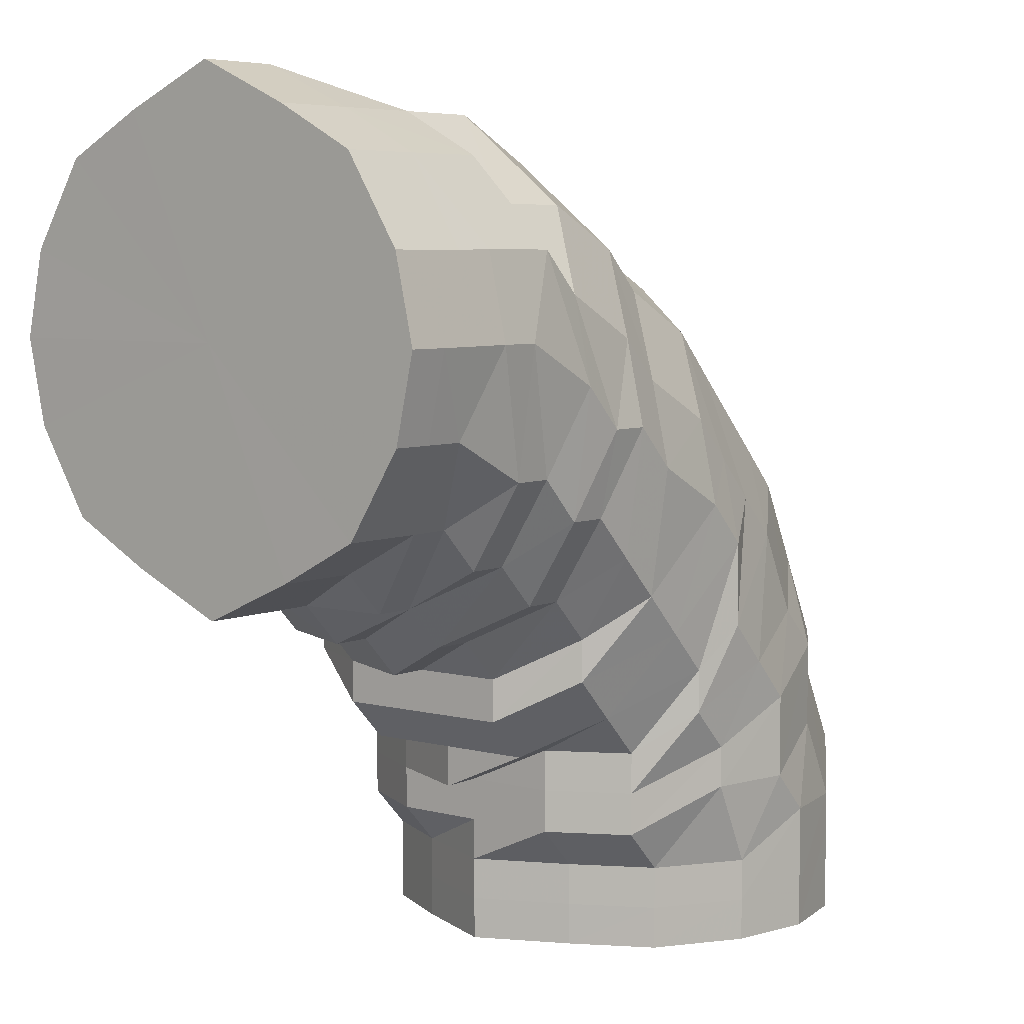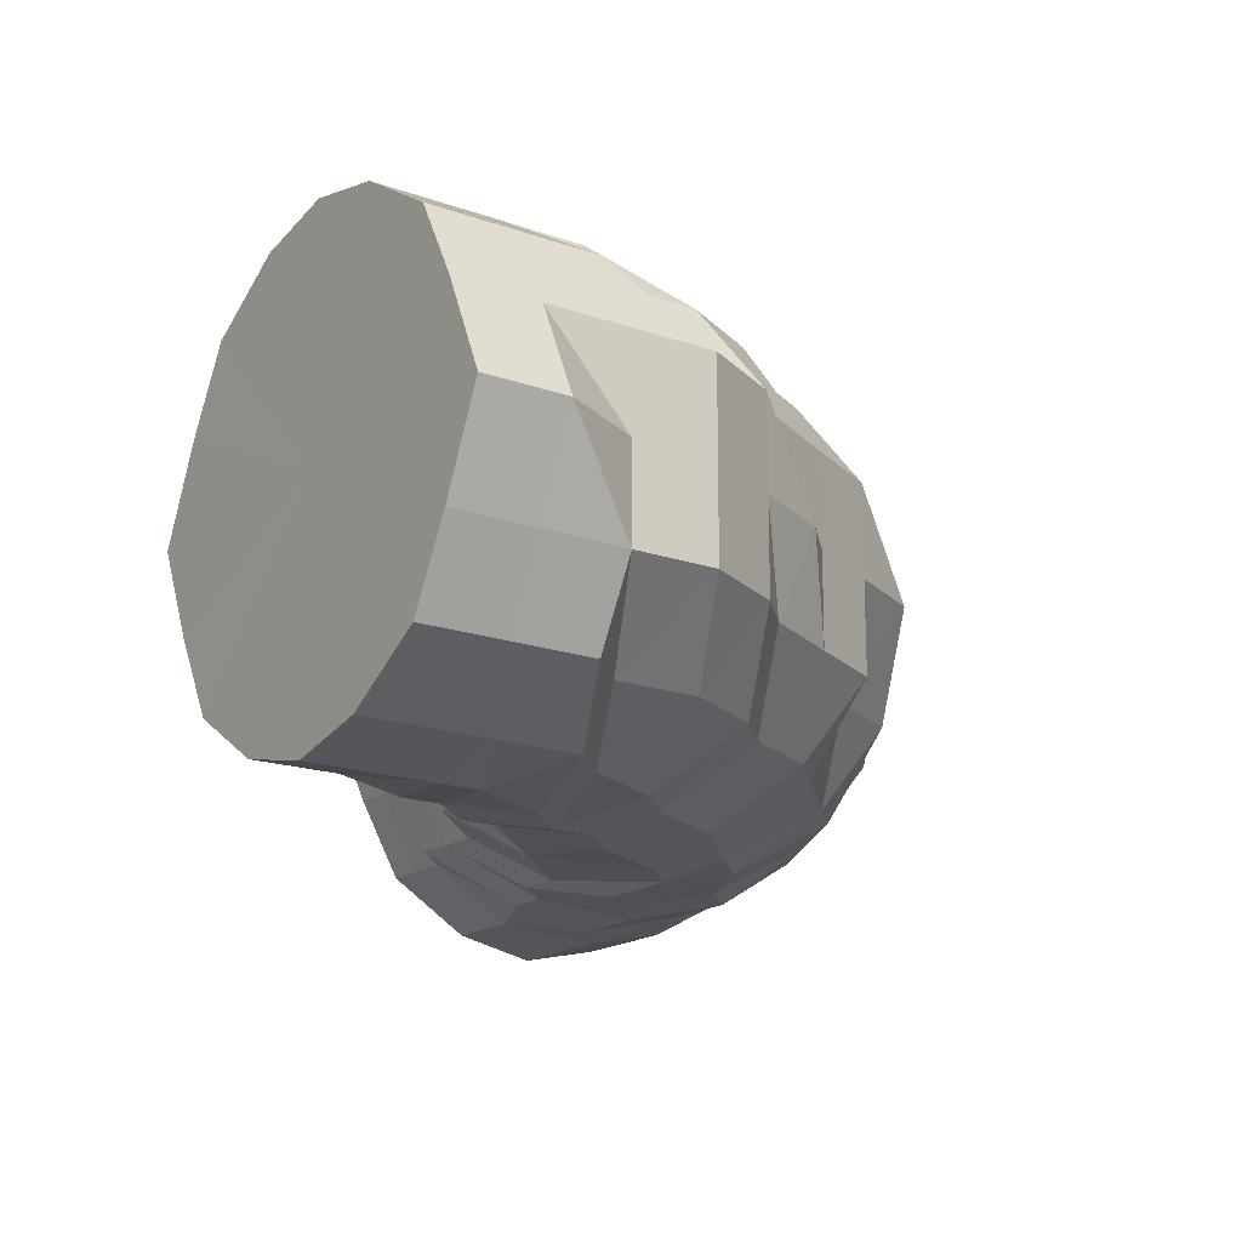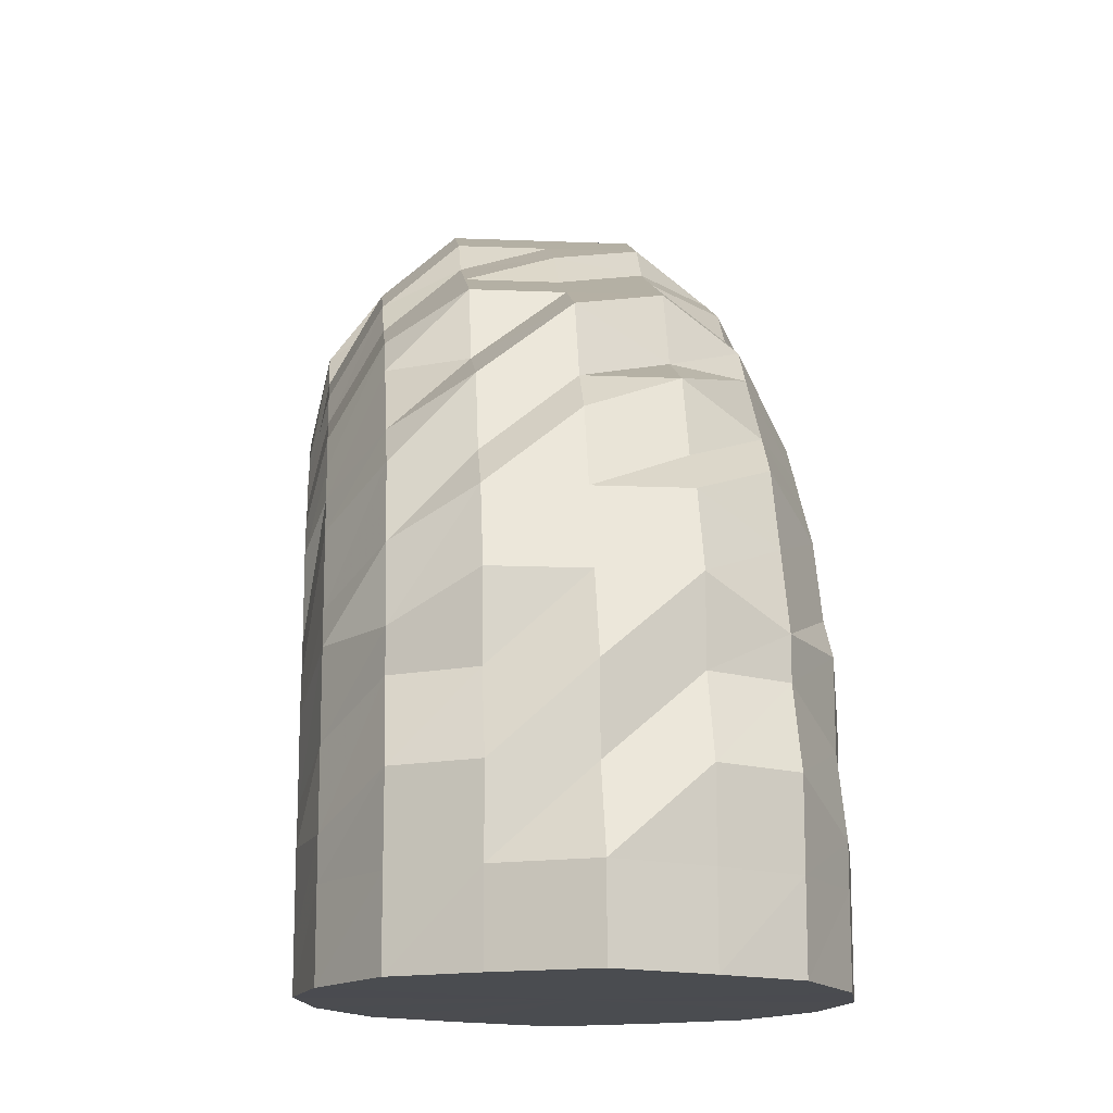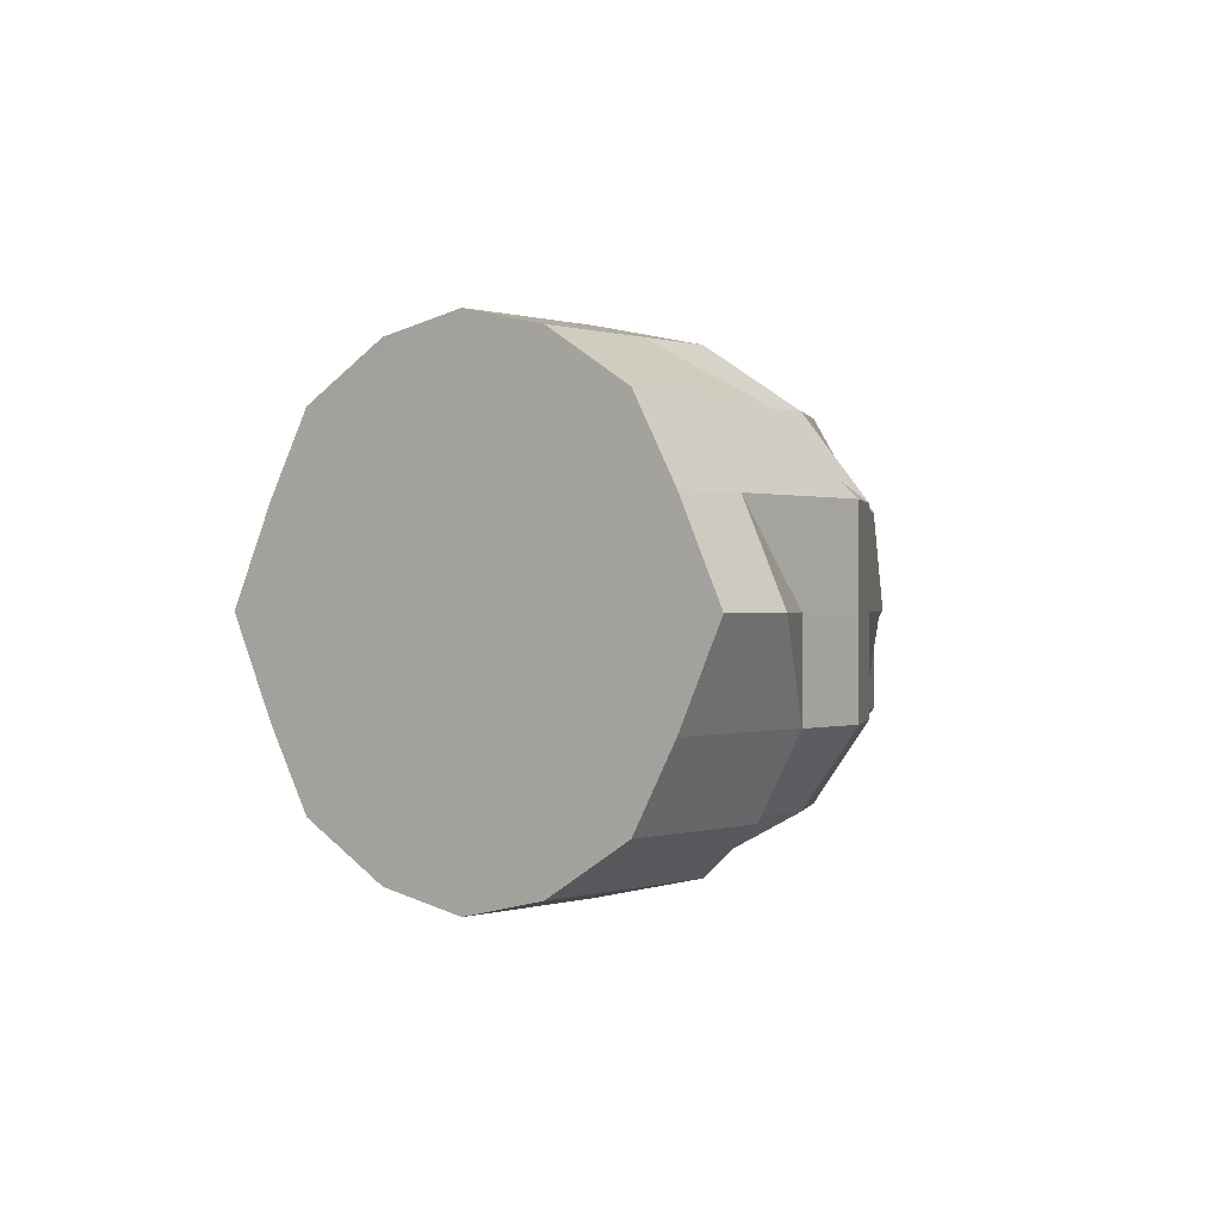
<metadata>
{"format":"obj","ext":"obj","renderer":"f3d","projection":"perspective","resolution":1024,"background":"white","views":[{"elev":6.0,"azim":128.1,"up":"+Y"},{"elev":-17.2,"azim":144.6,"up":"+Z"},{"elev":-15.0,"azim":-95.0,"up":"+Y"},{"elev":0.2,"azim":127.4,"up":"+Z"}]}
</metadata>
<code>
o 9271
v 2162 1875 19.15
v 2162 1875 19.15
v 2162 1875 19.13
v 2162 1875 19.13
v 2162 1875 19.11
v 2162 1875 19.13
v 2162 1875 19.11
v 2162 1875 19.1
v 2162 1875 19.11
v 2162 1875 19.15
v 2162 1875 19.13
v 2162 1875 19.11
v 2162 1875 19.17
v 2162 1875 19.15
v 2162 1875 19.17
v 2162 1875 19.15
v 2162 1875 19.17
v 2162 1875 19.17
v 2162 1875 19.19
v 2162 1875 19.19
v 2162 1875 19.19
v 2162 1875 19.17
v 2162 1875 19.19
v 2162 1875 19.2
v 2162 1875 19.2
v 2162 1875 19.2
v 2162 1875 19.19
v 2162 1875 19.2
v 2162 1875 19.21
v 2162 1875 19.21
v 2162 1875 19.21
v 2162 1875 19.2
v 2162 1875 19.21
v 2162 1875 19.2
v 2162 1875 19.2
v 2162 1875 19.2
v 2162 1875 19.21
v 2162 1875 19.2
v 2162 1875 19.19
v 2162 1875 19.19
v 2162 1875 19.19
v 2162 1875 19.2
v 2162 1875 19.19
v 2162 1875 19.17
v 2162 1875 19.17
v 2162 1875 19.15
v 2162 1875 19.17
v 2162 1875 19.17
v 2162 1875 19.19
v 2162 1875 19.17
v 2162 1875 19.15
v 2162 1875 19.17
v 2162 1875 19.17
v 2162 1875 19.19
v 2162 1875 19.13
v 2162 1875 19.15
v 2162 1875 19.2
v 2162 1875 19.19
v 2162 1875 19.21
v 2162 1875 19.2
v 2162 1875 19.19
v 2162 1875 19.2
v 2162 1875 19.21
v 2162 1875 19.2
v 2162 1875 19.17
v 2162 1875 19.19
v 2162 1875 19.2
v 2162 1875 19.21
v 2162 1875 19.17
v 2162 1875 19.19
v 2162 1875 19.2
v 2162 1875 19.2
v 2162 1875 19.21
v 2162 1875 19.19
v 2162 1875 19.2
v 2162 1875 19.17
v 2162 1875 19.19
v 2162 1875 19.17
v 2162 1875 19.15
v 2162 1875 19.17
v 2162 1875 19.15
v 2162 1875 19.17
v 2162 1875 19.19
v 2162 1875 19.15
v 2162 1875 19.15
v 2162 1875 19.13
v 2162 1875 19.13
v 2162 1875 19.13
v 2162 1875 19.13
v 2162 1875 19.11
v 2162 1875 19.11
v 2162 1875 19.11
v 2162 1875 19.15
v 2162 1875 19.15
v 2162 1875 19.17
v 2162 1875 19.11
v 2162 1875 19.13
v 2162 1875 19.13
v 2162 1875 19.15
v 2162 1875 19.15
v 2162 1875 19.17
v 2162 1875 19.13
v 2162 1875 19.15
v 2162 1875 19.15
v 2162 1875 19.17
v 2162 1875 19.11
v 2162 1875 19.13
v 2162 1875 19.13
v 2162 1875 19.15
v 2162 1875 19.1
v 2162 1875 19.11
v 2162 1875 19.1
v 2162 1875 19.1
v 2162 1875 19.09
v 2162 1875 19.09
v 2162 1875 19.1
v 2162 1875 19.09
v 2162 1875 19.1
v 2162 1875 19.09
v 2162 1875 19.1
v 2162 1875 19.1
v 2162 1875 19.1
v 2162 1875 19.11
v 2162 1875 19.11
v 2162 1875 19.1
v 2162 1875 19.11
v 2162 1875 19.09
v 2162 1875 19.11
v 2162 1875 19.1
v 2162 1875 19.1
v 2162 1875 19.09
v 2162 1875 19.11
v 2162 1875 19.1
v 2162 1875 19.13
v 2162 1875 19.11
v 2162 1875 19.15
v 2162 1875 19.15
v 2162 1875 19.15
v 2162 1875 19.13
v 2162 1875 19.17
v 2162 1875 19.19
v 2162 1875 19.17
v 2162 1875 19.15
v 2162 1875 19.17
v 2162 1875 19.15
v 2162 1875 19.13
v 2162 1875 19.15
v 2162 1875 19.13
v 2162 1875 19.11
v 2162 1875 19.13
v 2162 1875 19.11
v 2162 1875 19.1
v 2162 1875 19.1
v 2162 1875 19.11
v 2162 1875 19.1
v 2162 1875 19.09
v 2162 1875 19.09
v 2162 1875 19.09
v 2162 1875 19.1
v 2162 1875 19.09
v 2162 1875 19.1
v 2162 1875 19.1
v 2162 1875 19.1
v 2162 1875 19.1
v 2162 1875 19.09
v 2162 1875 19.1
v 2162 1875 19.11
v 2162 1875 19.11
v 2162 1875 19.13
v 2162 1875 19.13
v 2162 1875 19.15
v 2162 1875 19.11
v 2162 1875 19.13
v 2162 1875 19.13
v 2162 1875 19.15
v 2162 1875 19.15
v 2162 1875 19.13
v 2162 1875 19.15
v 2162 1875 19.17
v 2162 1875 19.17
v 2162 1875 19.19
v 2162 1875 19.17
v 2162 1875 19.19
v 2162 1875 19.2
v 2162 1875 19.21
v 2162 1875 19.2
v 2162 1875 19.19
v 2162 1875 19.17
v 2162 1875 19.2
v 2162 1875 19.21
v 2162 1875 19.2
v 2162 1875 19.15
v 2162 1875 19.19
v 2162 1875 19.17
v 2162 1875 19.13
v 2162 1875 19.15
v 2162 1875 19.13
v 2162 1875 19.17
v 2162 1875 19.15
v 2162 1875 19.13
v 2162 1875 19.17
v 2162 1875 19.19
v 2162 1875 19.19
v 2162 1875 19.2
v 2162 1875 19.2
v 2162 1875 19.21
v 2162 1875 19.21
v 2162 1875 19.2
v 2162 1875 19.2
v 2162 1875 19.21
v 2162 1875 19.2
v 2162 1875 19.2
v 2162 1875 19.2
v 2162 1875 19.21
v 2162 1875 19.19
v 2162 1875 19.2
v 2162 1875 19.2
v 2162 1875 19.21
v 2162 1875 19.19
v 2162 1875 19.17
v 2162 1875 19.2
v 2162 1875 19.15
v 2162 1875 19.15
v 2162 1875 19.17
v 2162 1875 19.19
v 2162 1875 19.13
v 2162 1875 19.11
v 2162 1875 19.1
v 2162 1875 19.11
v 2162 1875 19.13
v 2162 1875 19.15
v 2162 1875 19.09
v 2162 1875 19.1
v 2162 1875 19.11
v 2162 1875 19.13
v 2162 1875 19.1
v 2162 1875 19.09
v 2162 1875 19.1
v 2162 1875 19.11
v 2162 1875 19.11
v 2162 1875 19.1
v 2162 1875 19.09
v 2162 1875 19.1
v 2162 1875 19.13
v 2162 1875 19.11
v 2162 1875 19.1
v 2162 1875 19.09
v 2162 1875 19.1
v 2162 1875 19.11
v 2162 1875 19.13
v 2162 1875 19.1
v 2162 1875 19.11
v 2162 1875 19.09
v 2162 1875 19.1
v 2162 1875 19.11
v 2162 1875 19.1
v 2162 1875 19.09
v 2162 1875 19.1
v 2162 1875 19.1
v 2162 1875 19.09
v 2162 1875 19.13
v 2162 1875 19.11
v 2162 1875 19.1
v 2162 1875 19.13
v 2162 1875 19.15
v 2162 1875 19.09
v 2162 1875 19.1
v 2162 1875 19.1
v 2162 1875 19.11
v 2162 1875 19.15
v 2162 1875 19.13
v 2162 1875 19.13
v 2162 1875 19.11
v 2162 1875 19.15
v 2162 1875 19.15
v 2162 1875 19.13
v 2162 1875 19.15
v 2162 1875 19.17
v 2162 1875 19.17
v 2162 1875 19.17
v 2162 1875 19.15
v 2162 1875 19.17
v 2162 1875 19.17
v 2162 1875 19.19
v 2162 1875 19.19
v 2162 1875 19.17
v 2162 1875 19.2
v 2162 1875 19.2
v 2162 1875 19.19
v 2162 1875 19.21
v 2162 1875 19.19
v 2162 1875 19.21
v 2162 1875 19.2
v 2162 1875 19.19
v 2162 1875 19.19
v 2162 1875 19.19
v 2162 1875 19.19
v 2162 1875 19.19
v 2162 1875 19.17
v 2162 1875 19.17
v 2162 1875 19.15
v 2162 1875 19.15
v 2162 1875 19.15
v 2162 1875 19.13
v 2162 1875 19.17
v 2162 1875 19.11
v 2162 1875 19.11
v 2162 1875 19.11
v 2162 1875 19.13
v 2162 1875 19.13
v 2162 1875 19.11
v 2162 1875 19.13
v 2162 1875 19.15
v 2162 1875 19.15
v 2162 1875 19.15
v 2162 1875 19.17
v 2162 1875 19.17
v 2162 1875 19.17
v 2162 1875 19.19
v 2162 1875 19.2
v 2162 1875 19.19
v 2162 1875 19.19
v 2162 1875 19.2
v 2162 1875 19.2
v 2162 1875 19.21
v 2162 1875 19.15
v 2162 1875 19.13
v 2162 1875 19.15
v 2162 1875 19.11
v 2162 1875 19.17
v 2162 1875 19.1
v 2162 1875 19.19
v 2162 1875 19.09
v 2162 1875 19.2
v 2162 1875 19.1
v 2162 1875 19.21
v 2162 1875 19.11
v 2162 1875 19.2
v 2162 1875 19.13
v 2162 1875 19.19
v 2162 1875 19.15
v 2162 1875 19.17
f 1 2 3
f 3 4 5
f 2 4 6
f 5 7 8
f 4 7 9
f 2 10 4
f 4 11 7
f 10 11 4
f 11 12 7
f 13 10 2
f 10 14 11
f 15 13 2
f 15 2 16
f 17 15 1
f 13 18 10
f 18 14 10
f 19 13 15
f 20 18 13
f 19 20 13
f 21 19 15
f 21 15 22
f 23 21 17
f 24 19 21
f 25 20 19
f 24 25 19
f 26 24 21
f 26 21 27
f 28 26 23
f 29 24 26
f 30 25 24
f 29 30 24
f 31 29 26
f 31 26 32
f 33 31 28
f 34 29 31
f 35 30 29
f 34 35 29
f 36 34 31
f 36 31 37
f 38 36 33
f 39 34 36
f 40 35 34
f 39 40 34
f 41 39 36
f 41 36 42
f 43 41 38
f 44 39 41
f 45 40 39
f 44 45 39
f 46 47 45
f 45 48 40
f 48 49 40
f 40 49 35
f 48 50 49
f 51 50 52
f 53 54 49
f 55 56 51
f 49 57 35
f 35 57 30
f 49 58 57
f 57 59 30
f 30 59 25
f 58 60 57
f 57 60 59
f 58 61 60
f 59 62 25
f 25 62 20
f 60 63 59
f 59 63 62
f 60 64 63
f 61 64 60
f 65 61 58
f 62 66 20
f 20 66 18
f 63 67 62
f 62 67 66
f 64 68 63
f 63 68 67
f 66 69 18
f 18 69 14
f 67 70 66
f 66 70 69
f 68 71 67
f 67 71 70
f 64 72 68
f 68 73 71
f 72 73 68
f 74 72 64
f 61 74 64
f 72 75 73
f 76 74 61
f 74 77 72
f 77 75 72
f 78 77 74
f 76 78 74
f 79 80 76
f 65 76 61
f 81 65 82
f 82 65 83
f 84 76 65
f 56 84 65
f 84 85 76
f 86 84 56
f 87 86 56
f 88 85 84
f 86 88 84
f 88 89 85
f 90 86 87
f 91 88 86
f 90 91 86
f 91 92 88
f 92 89 88
f 89 93 85
f 94 93 95
f 96 90 87
f 96 87 97
f 97 98 99
f 100 99 101
f 102 103 100
f 103 104 105
f 106 96 97
f 106 97 107
f 107 108 109
f 110 96 106
f 111 106 107
f 110 112 96
f 112 90 96
f 113 110 106
f 113 106 111
f 114 112 110
f 115 110 113
f 115 114 110
f 112 116 90
f 116 91 90
f 114 117 112
f 117 116 112
f 116 118 91
f 118 92 91
f 117 119 116
f 119 118 116
f 120 117 114
f 121 119 117
f 120 121 117
f 122 120 114
f 122 114 115
f 123 121 120
f 124 120 122
f 124 123 120
f 125 122 115
f 126 124 122
f 126 122 125
f 125 115 127
f 127 115 113
f 128 126 125
f 127 113 129
f 129 113 111
f 130 125 127
f 128 125 130
f 131 127 129
f 130 127 131
f 129 111 132
f 131 129 133
f 133 129 132
f 132 111 134
f 111 107 134
f 133 132 135
f 134 107 136
f 107 137 136
f 136 137 45
f 136 45 44
f 134 136 138
f 138 136 44
f 132 134 139
f 139 134 138
f 135 132 139
f 138 44 140
f 140 44 41
f 140 41 141
f 142 140 43
f 143 138 140
f 139 138 143
f 143 140 144
f 145 143 142
f 146 139 143
f 135 139 146
f 146 143 147
f 148 146 145
f 149 135 146
f 149 146 150
f 151 149 148
f 152 135 149
f 152 133 135
f 153 152 149
f 153 149 154
f 155 153 151
f 156 133 152
f 156 131 133
f 157 152 153
f 157 156 152
f 158 157 153
f 158 153 159
f 160 158 155
f 161 131 156
f 161 130 131
f 162 156 157
f 162 161 156
f 163 157 158
f 163 162 157
f 164 163 158
f 8 164 160
f 164 158 165
f 7 164 166
f 7 12 164
f 12 163 164
f 167 162 163
f 12 167 163
f 167 168 162
f 168 161 162
f 169 167 12
f 11 169 12
f 14 169 11
f 169 170 167
f 170 168 167
f 14 171 169
f 171 170 169
f 69 171 14
f 168 172 161
f 172 130 161
f 172 128 130
f 173 172 168
f 170 173 168
f 174 128 172
f 173 174 172
f 175 173 170
f 171 175 170
f 176 174 173
f 175 176 173
f 174 177 128
f 177 126 128
f 176 178 174
f 178 177 174
f 179 175 171
f 69 179 171
f 70 179 69
f 179 180 175
f 180 176 175
f 70 181 179
f 181 180 179
f 71 181 70
f 180 182 176
f 182 178 176
f 181 183 180
f 183 182 180
f 71 184 181
f 184 183 181
f 73 184 71
f 73 185 184
f 75 185 73
f 184 186 183
f 185 186 184
f 183 187 182
f 186 187 183
f 187 188 182
f 182 188 178
f 186 189 187
f 185 190 186
f 190 189 186
f 191 190 185
f 75 191 185
f 188 192 178
f 178 192 177
f 187 193 188
f 189 193 187
f 188 194 192
f 193 194 188
f 192 195 177
f 177 195 126
f 195 124 126
f 192 196 195
f 194 196 192
f 195 197 124
f 196 197 195
f 197 123 124
f 194 198 196
f 196 199 197
f 198 199 196
f 199 200 197
f 197 200 123
f 198 201 199
f 202 198 194
f 193 202 194
f 202 203 198
f 203 201 198
f 204 202 193
f 189 204 193
f 205 203 202
f 204 205 202
f 206 204 189
f 190 206 189
f 207 205 204
f 206 207 204
f 208 206 190
f 191 208 190
f 209 207 206
f 208 209 206
f 207 210 205
f 209 211 207
f 211 210 207
f 210 212 205
f 205 212 203
f 211 213 210
f 210 214 212
f 213 214 210
f 212 215 203
f 203 215 201
f 214 216 212
f 212 216 215
f 213 217 214
f 214 218 216
f 217 218 214
f 216 219 215
f 215 220 201
f 215 219 220
f 216 221 219
f 218 221 216
f 201 220 222
f 201 222 199
f 199 222 200
f 220 223 222
f 219 224 220
f 220 224 223
f 221 225 219
f 219 225 224
f 222 226 200
f 222 223 226
f 200 226 227
f 200 227 123
f 123 227 121
f 227 228 121
f 121 228 119
f 226 229 227
f 227 229 228
f 223 230 226
f 226 230 229
f 223 231 230
f 224 231 223
f 228 232 119
f 119 232 118
f 229 233 228
f 228 233 232
f 230 234 229
f 229 234 233
f 231 235 230
f 230 235 234
f 232 236 118
f 118 236 92
f 233 237 232
f 232 237 236
f 234 238 233
f 233 238 237
f 235 239 234
f 234 239 238
f 236 240 92
f 92 240 89
f 237 241 236
f 236 241 240
f 238 242 237
f 237 242 241
f 239 243 238
f 238 243 242
f 240 244 89
f 89 244 93
f 241 245 240
f 240 245 244
f 242 246 241
f 241 246 245
f 243 247 242
f 242 247 246
f 243 248 247
f 246 249 245
f 245 250 244
f 245 249 250
f 246 251 249
f 247 251 246
f 251 252 249
f 249 252 250
f 247 253 251
f 248 253 247
f 251 254 252
f 253 254 251
f 254 255 252
f 248 256 253
f 253 257 254
f 256 257 253
f 256 258 257
f 257 259 254
f 254 259 255
f 257 260 259
f 252 255 261
f 252 261 250
f 259 262 255
f 259 263 262
f 255 264 261
f 255 262 264
f 250 261 265
f 261 264 265
f 266 267 259
f 268 266 257
f 267 269 262
f 266 267 270
f 267 269 270
f 268 266 270
f 269 271 270
f 269 271 272
f 262 272 264
f 262 273 272
f 264 272 274
f 264 274 265
f 272 275 274
f 272 276 275
f 271 277 275
f 271 277 270
f 274 275 278
f 265 274 279
f 274 278 279
f 275 280 278
f 275 281 280
f 277 282 280
f 277 282 270
f 265 279 283
f 282 284 270
f 282 284 285
f 280 286 285
f 284 287 270
f 284 287 288
f 285 289 288
f 287 290 270
f 280 285 291
f 287 290 292
f 278 280 291
f 285 288 217
f 291 285 217
f 217 288 218
f 288 292 218
f 288 293 292
f 218 292 221
f 291 217 213
f 278 291 294
f 294 291 213
f 279 278 294
f 294 213 211
f 279 294 295
f 295 294 211
f 295 211 209
f 283 279 295
f 296 295 209
f 283 295 296
f 296 209 208
f 297 296 208
f 283 296 297
f 297 208 191
f 298 297 191
f 298 191 75
f 77 298 75
f 299 297 298
f 299 283 297
f 300 298 77
f 300 299 298
f 78 300 77
f 93 300 78
f 93 301 300
f 301 299 300
f 244 301 93
f 244 250 301
f 301 302 299
f 250 302 301
f 302 283 299
f 250 265 302
f 302 265 283
f 231 303 235
f 303 304 235
f 235 304 239
f 305 303 231
f 224 305 231
f 225 305 224
f 304 306 239
f 239 306 243
f 306 248 243
f 306 307 248
f 307 256 248
f 307 308 256
f 309 307 306
f 304 309 306
f 309 310 307
f 311 268 256
f 312 311 307
f 311 268 270
f 312 311 270
f 313 312 309
f 313 312 270
f 314 309 304
f 314 315 309
f 303 314 304
f 316 313 314
f 316 313 270
f 317 314 303
f 317 318 314
f 305 317 303
f 319 316 317
f 319 316 270
f 320 319 270
f 290 320 270
f 320 319 321
f 321 317 305
f 321 322 317
f 290 320 323
f 225 321 305
f 323 321 225
f 323 324 321
f 221 323 225
f 292 323 221
f 292 325 323
f 326 327 328
f 327 329 328
f 330 326 328
f 329 331 328
f 332 330 328
f 331 333 328
f 334 332 328
f 333 335 328
f 336 334 328
f 335 337 328
f 338 336 328
f 337 339 328
f 340 338 328
f 339 341 328
f 342 340 328
f 341 342 328

</code>
